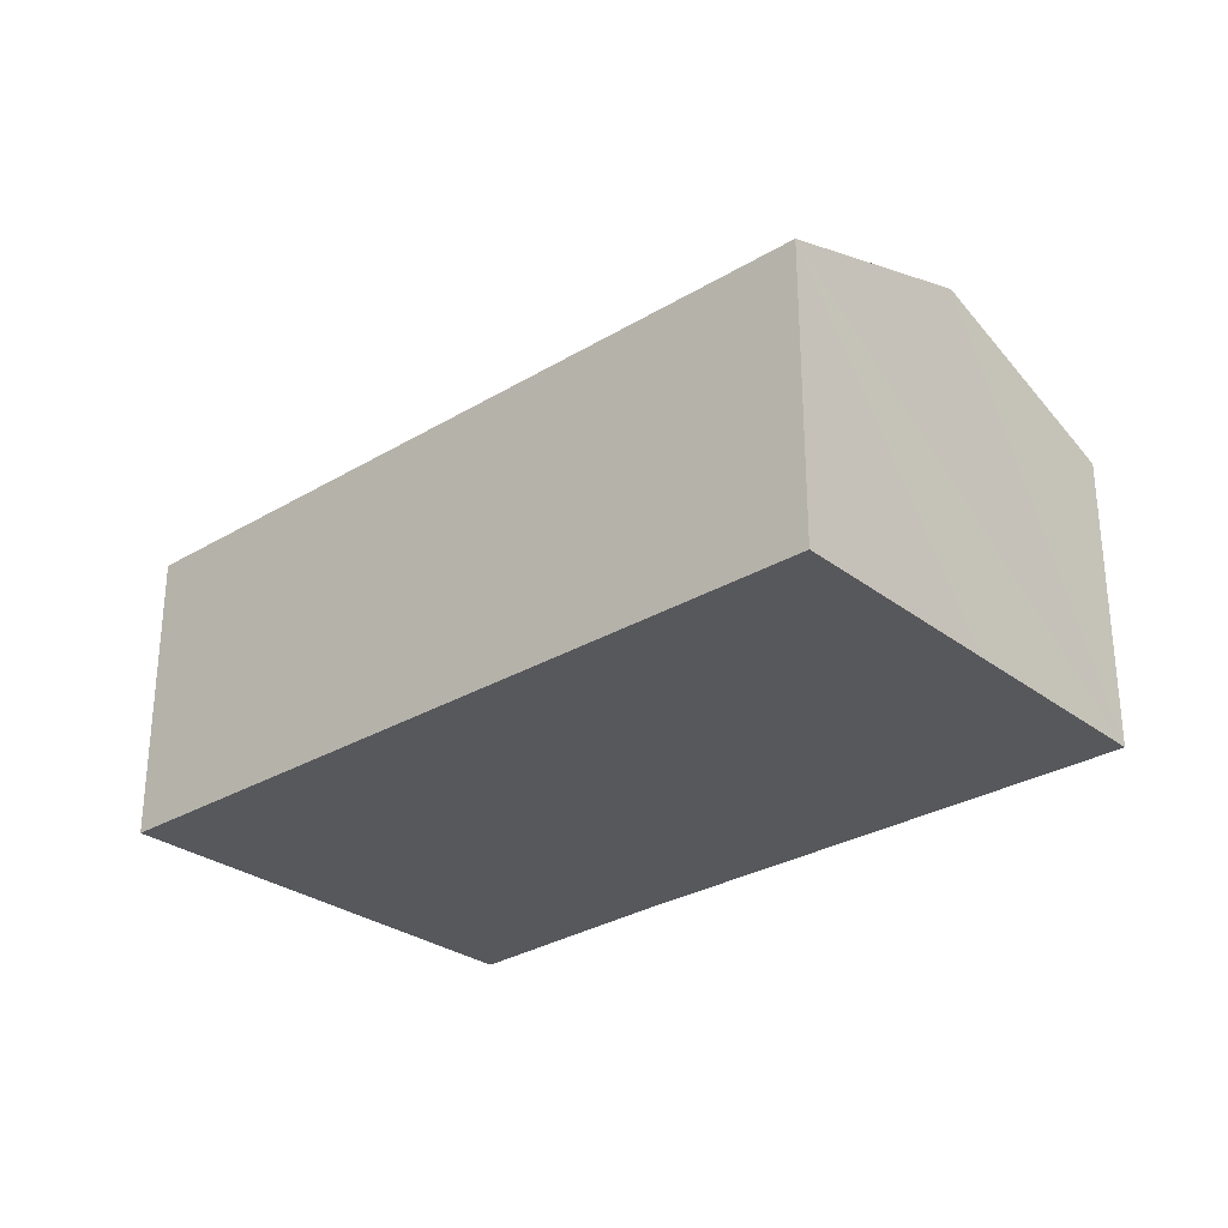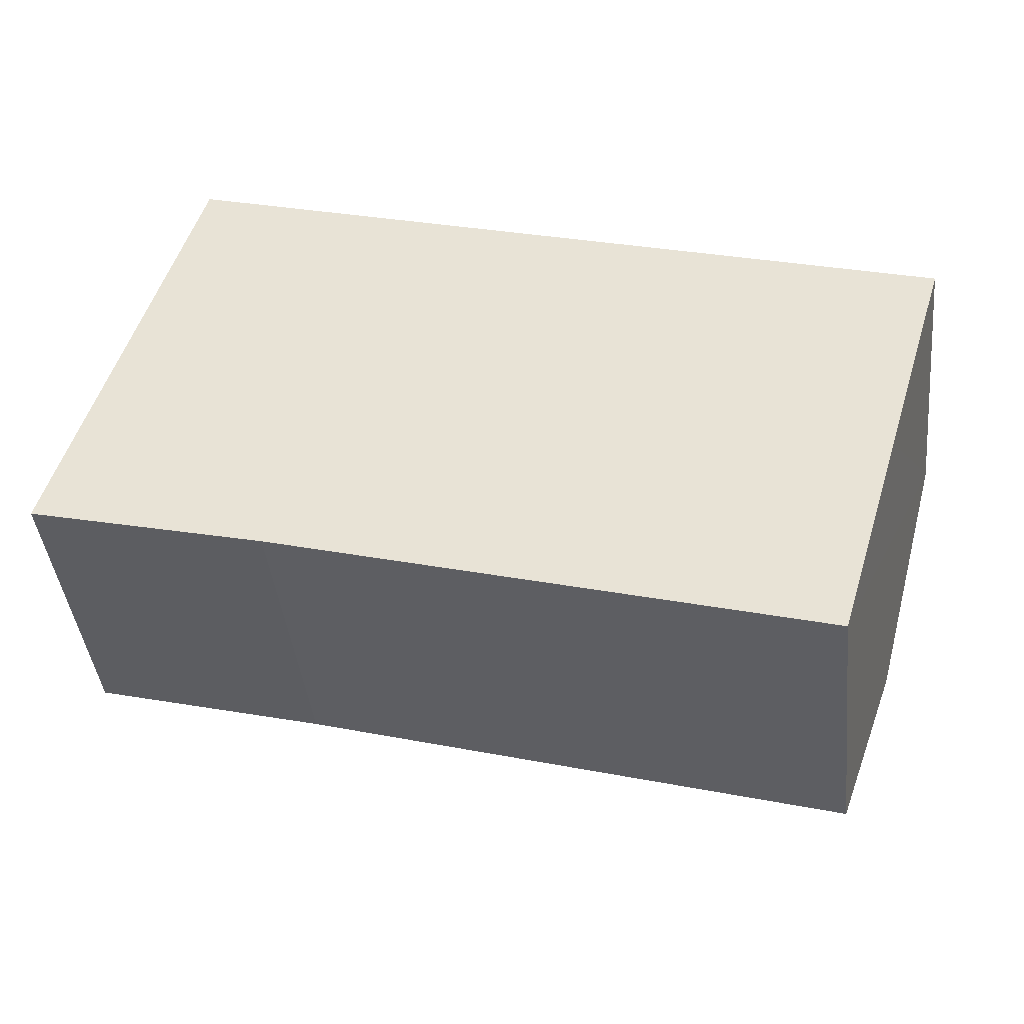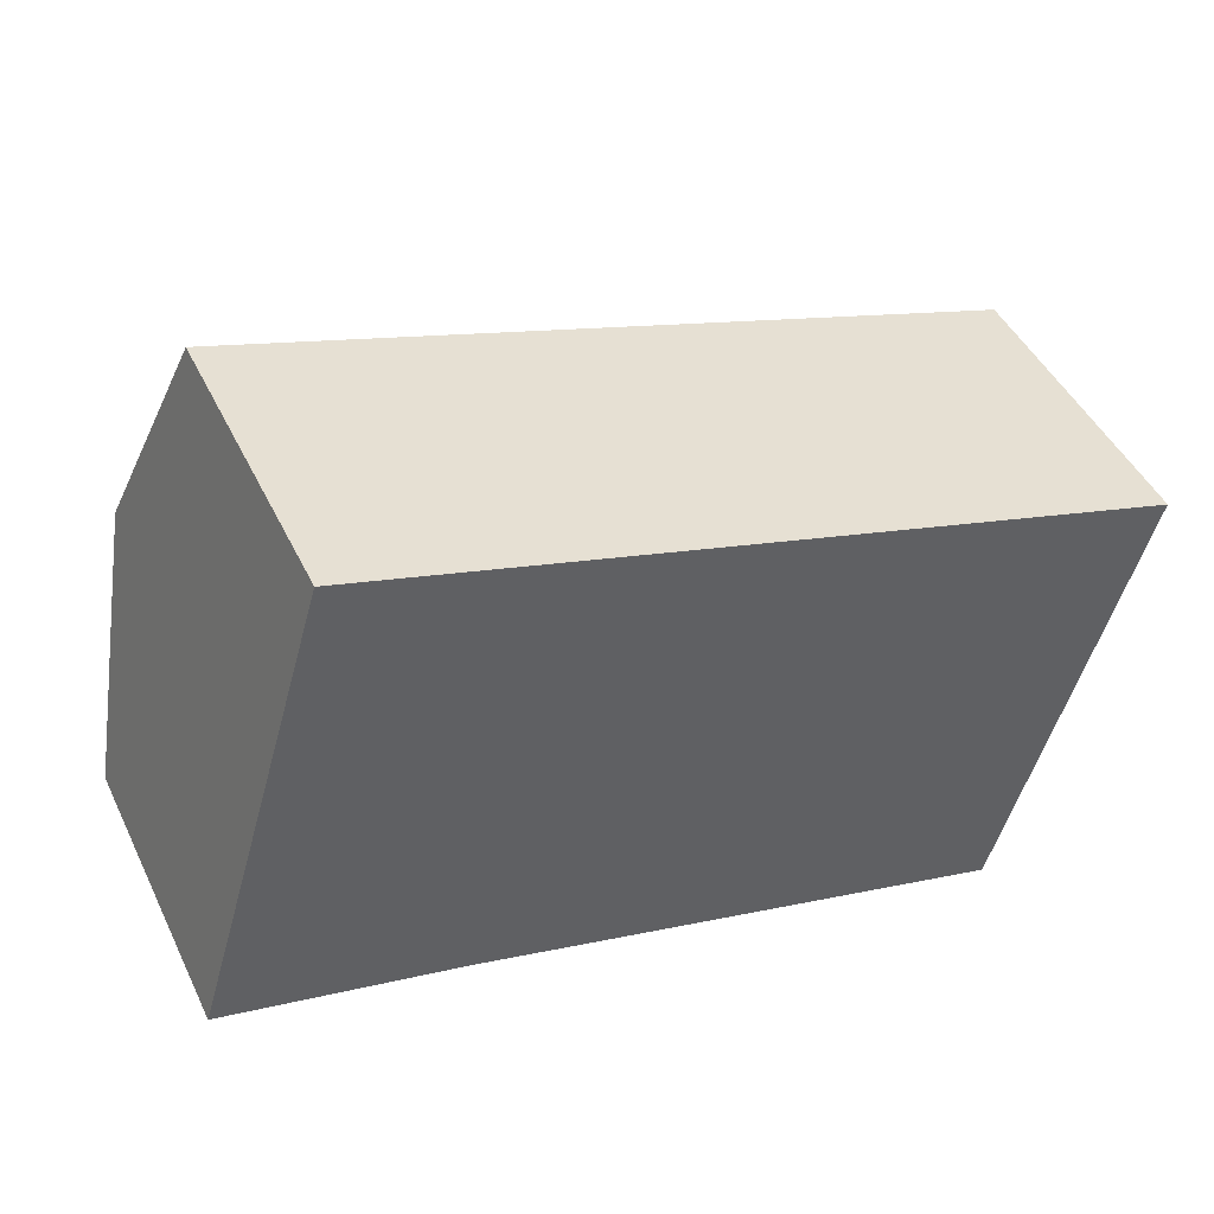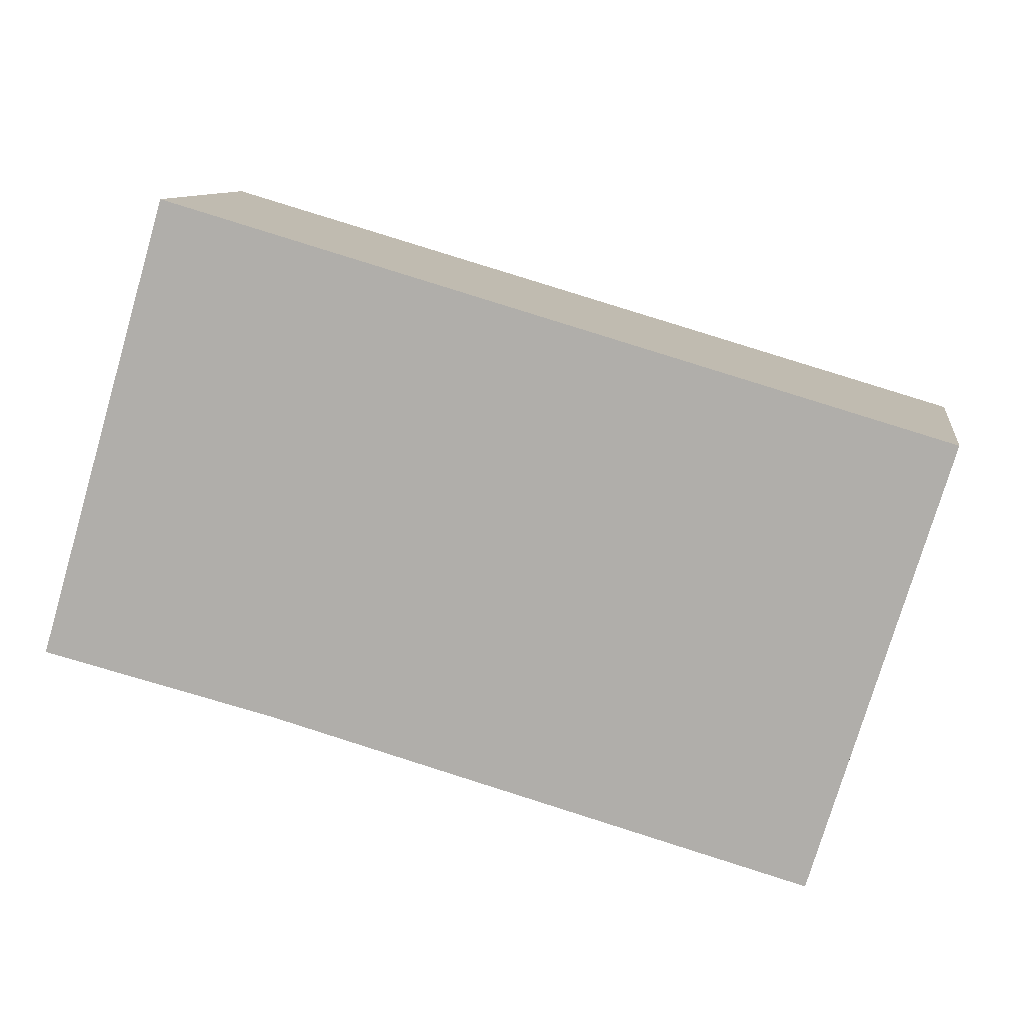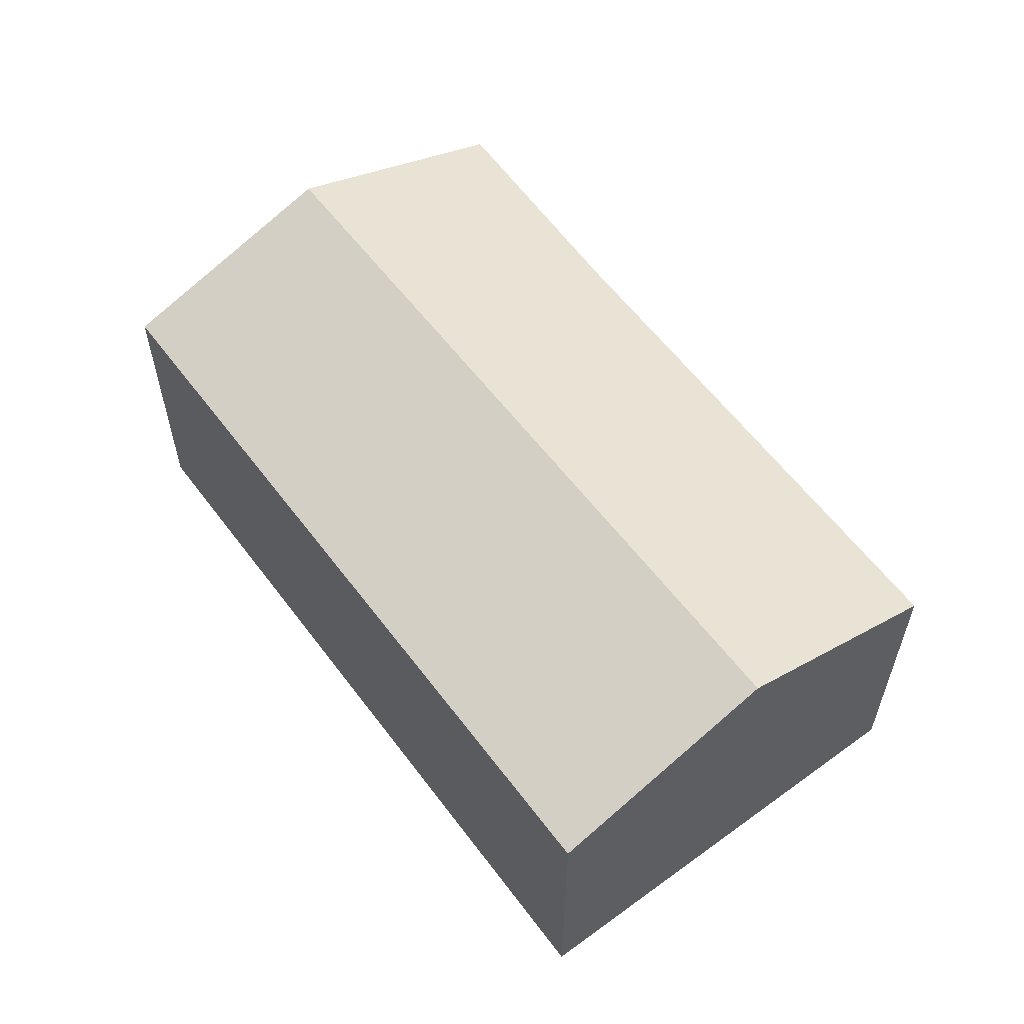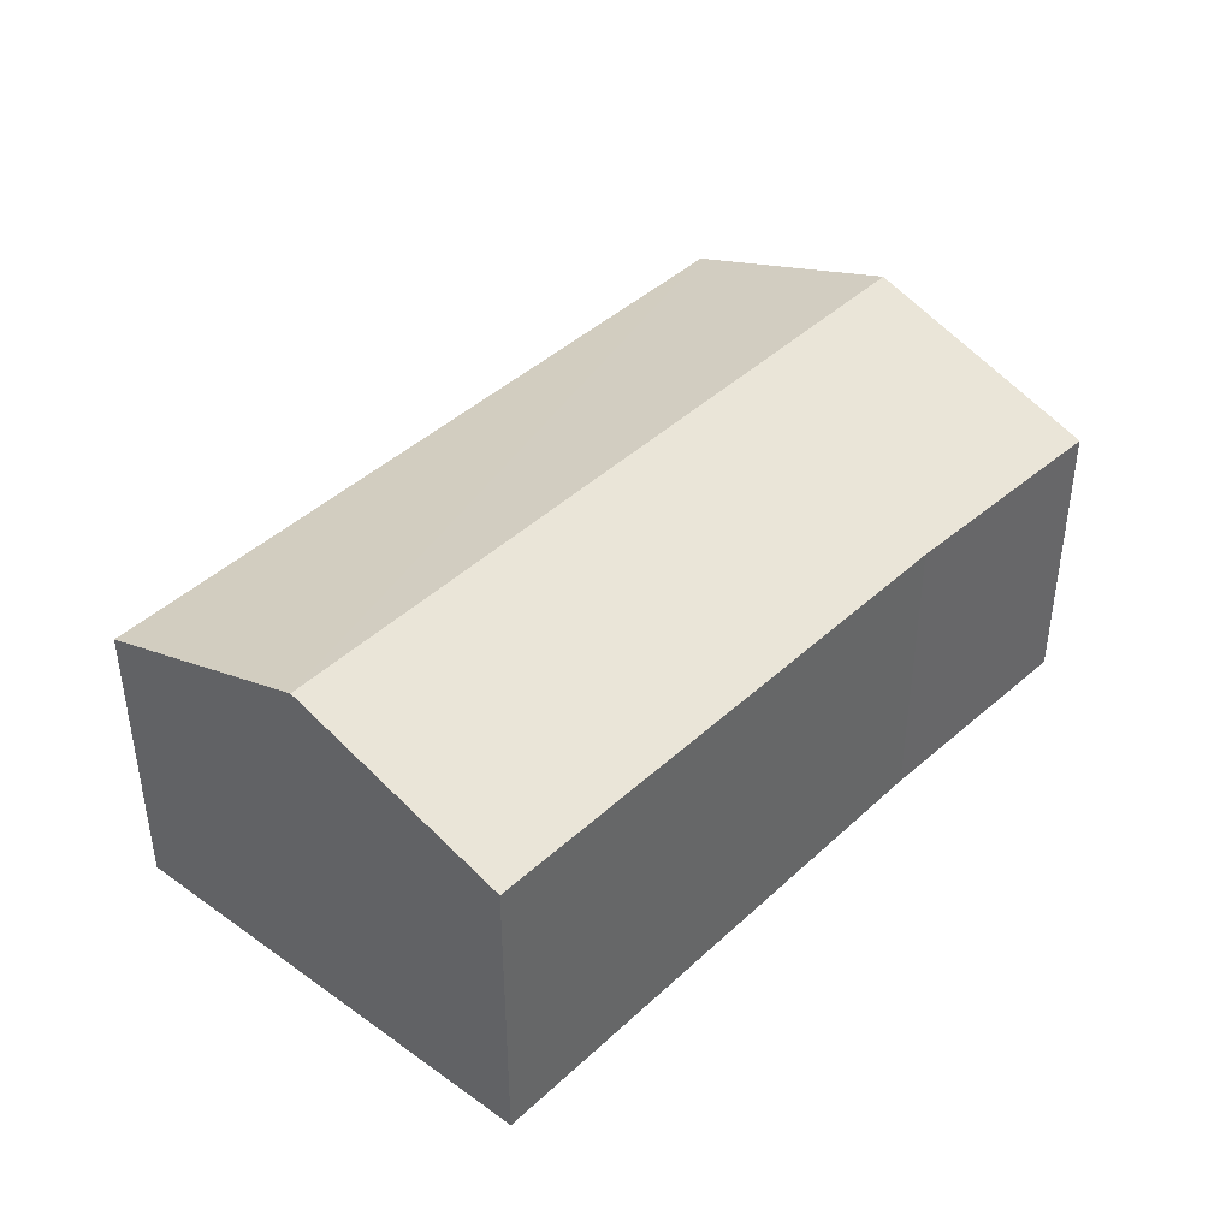
<metadata>
{"format":"obj","ext":"obj","renderer":"f3d","projection":"perspective","resolution":1024,"background":"white","views":[{"elev":-28.8,"azim":58.1,"up":"+Y"},{"elev":-41.9,"azim":6.3,"up":"+Z"},{"elev":45.9,"azim":-24.8,"up":"+Z"},{"elev":10.0,"azim":8.4,"up":"+Z"},{"elev":57.9,"azim":69.9,"up":"+Y"},{"elev":41.6,"azim":147.6,"up":"+Y"}]}
</metadata>
<code>
v  6.826 3.041 0.063
v  1.094 2.395 3.728
v  7.378 2.395 1.885
v  0.558 3.041 1.901
v  6.29 2.413 -1.708
v  1.903 2.396 -0.475
v  0 2.369 1.451e-16
v  6.29 1.046e-16 -1.708
v  1.903 2.909e-17 -0.475
v  0 0 0
v  0.558 -1.164e-16 1.901
v  1.094 -2.283e-16 3.728
v  7.378 -1.154e-16 1.885
v  6.826 -3.858e-18 0.063
g defaultobject
f 1 2 3
f 2 1 4
f 5 4 1
f 4 5 6
f 4 6 7
f 8 6 5
f 6 8 9
f 9 7 6
f 7 9 10
f 10 4 7
f 4 10 2
f 2 10 11
f 2 11 12
f 12 3 2
f 3 12 13
f 1 8 5
f 8 1 3
f 8 3 14
f 14 3 13
f 9 11 10
f 11 9 12
f 12 9 13
f 13 9 14
f 14 9 8

</code>
